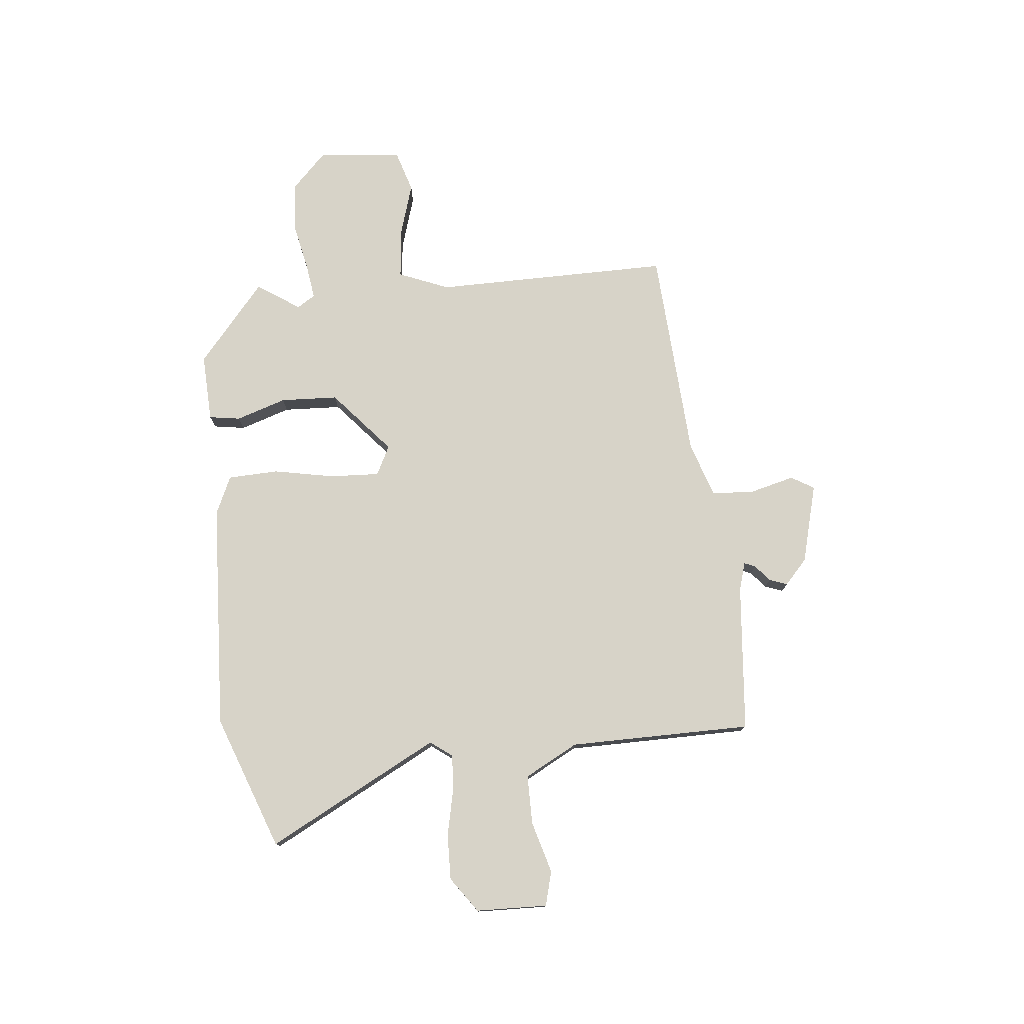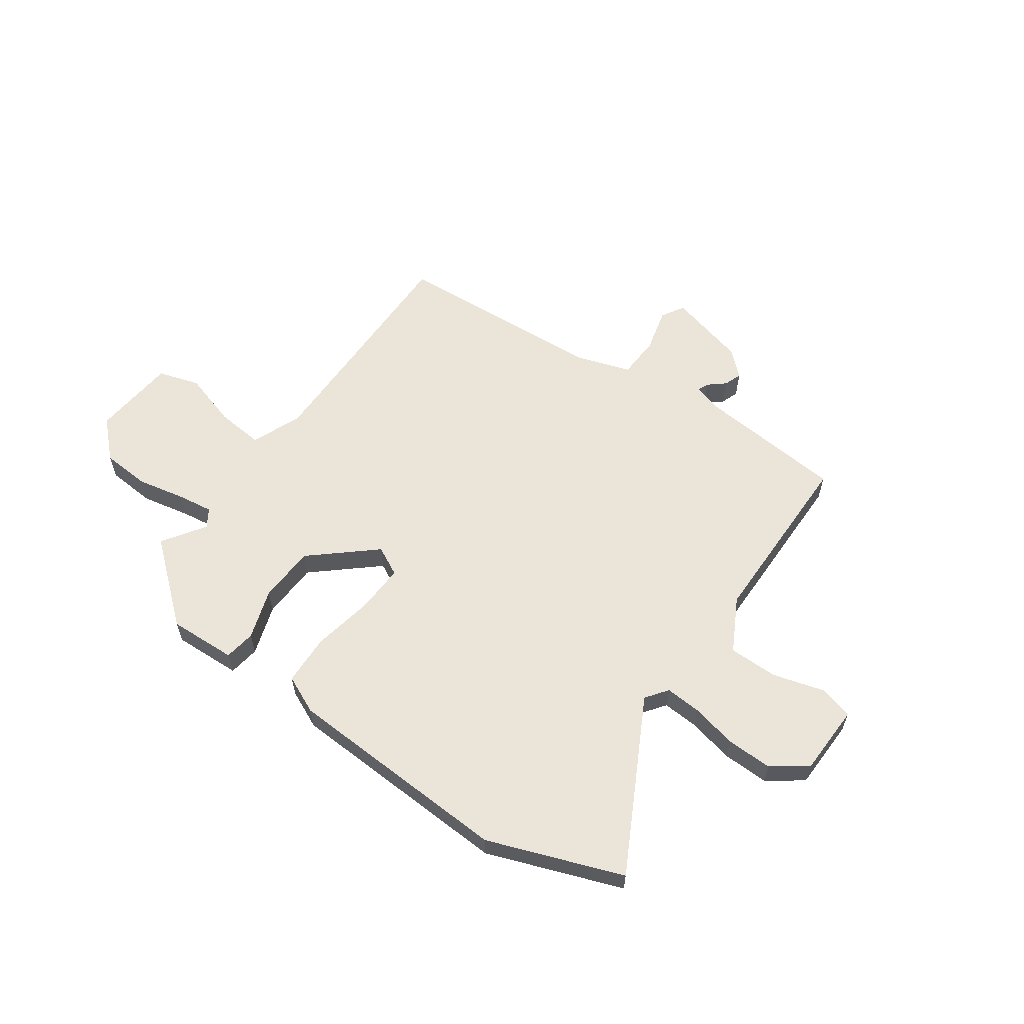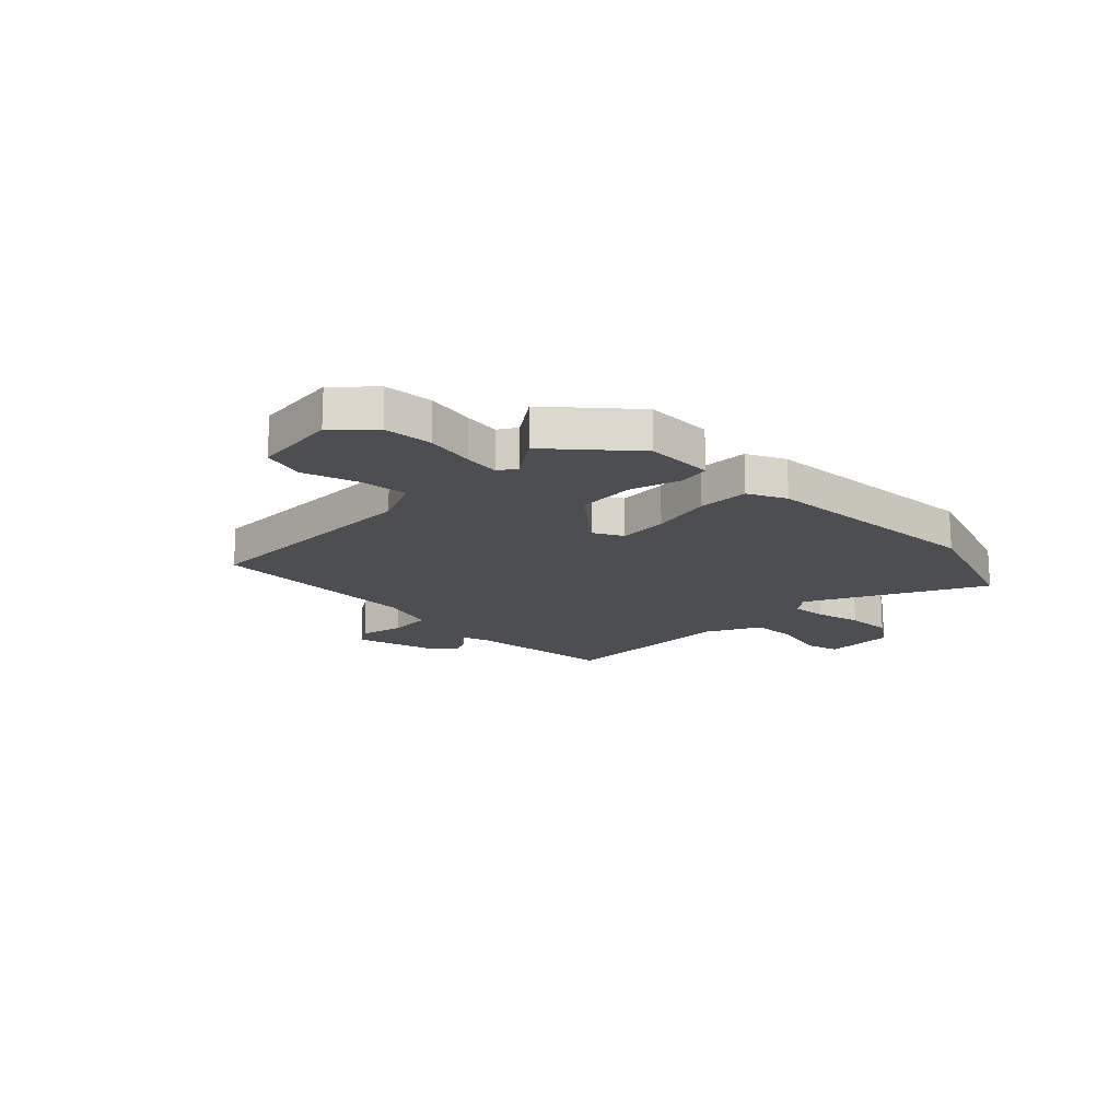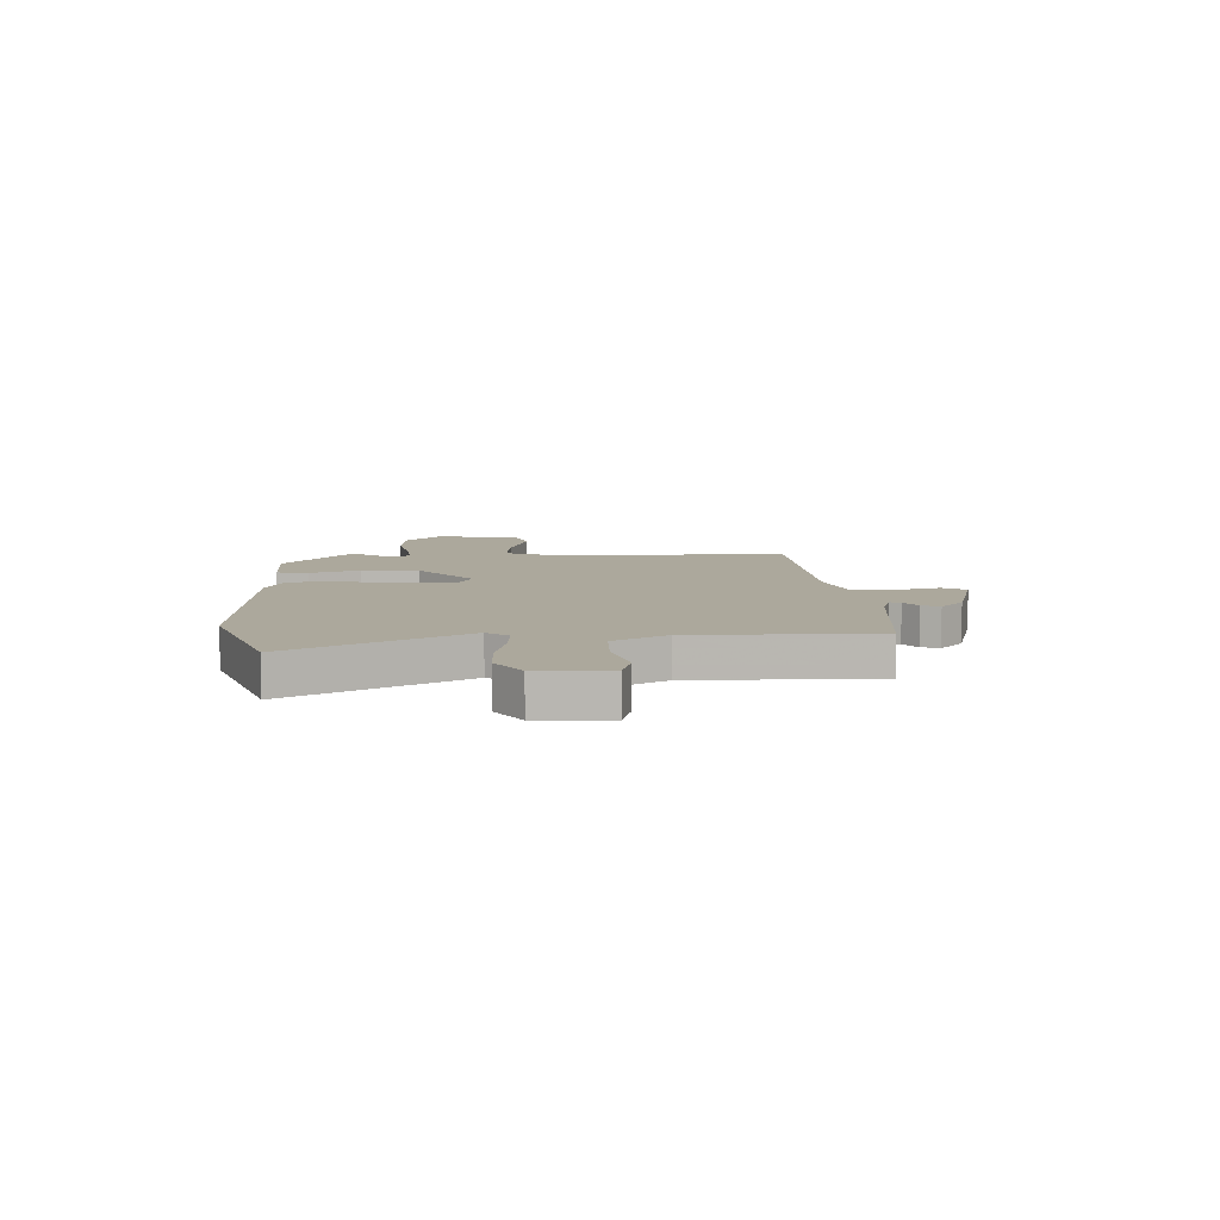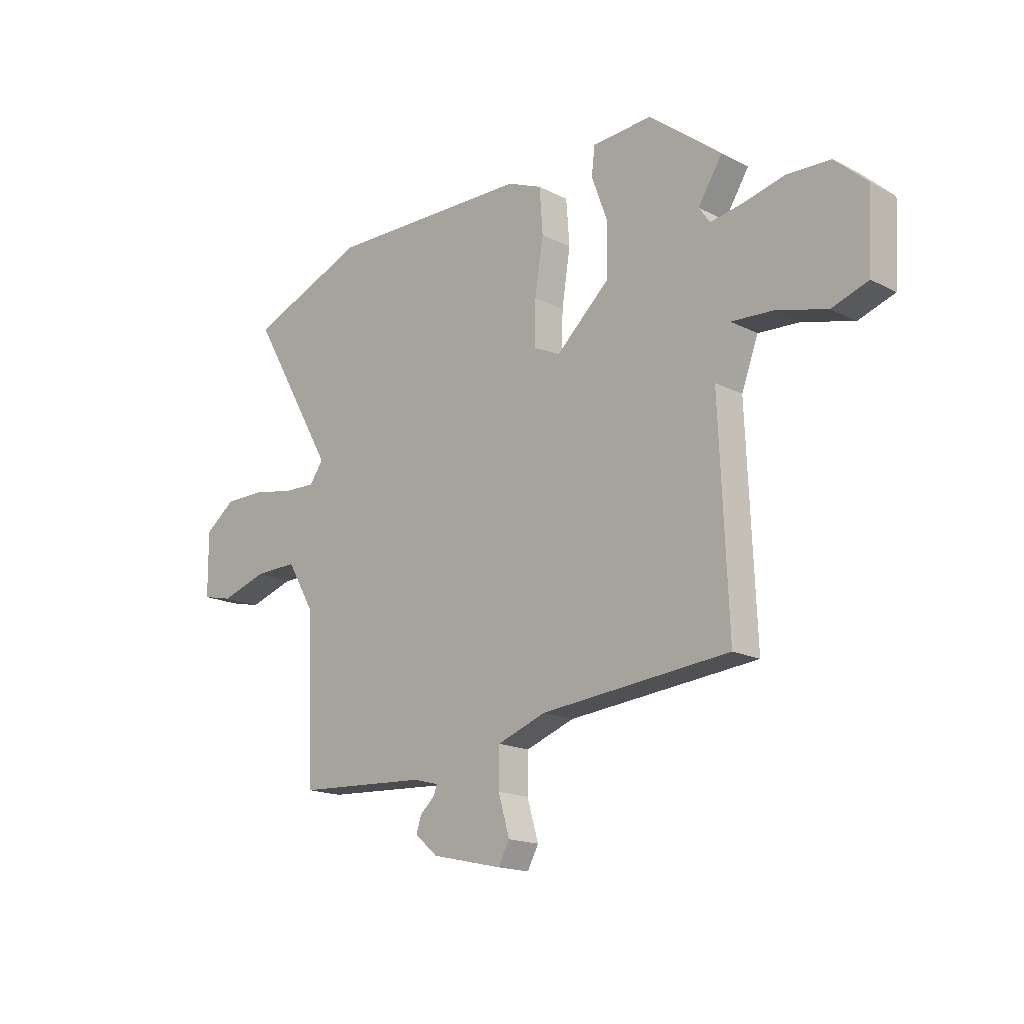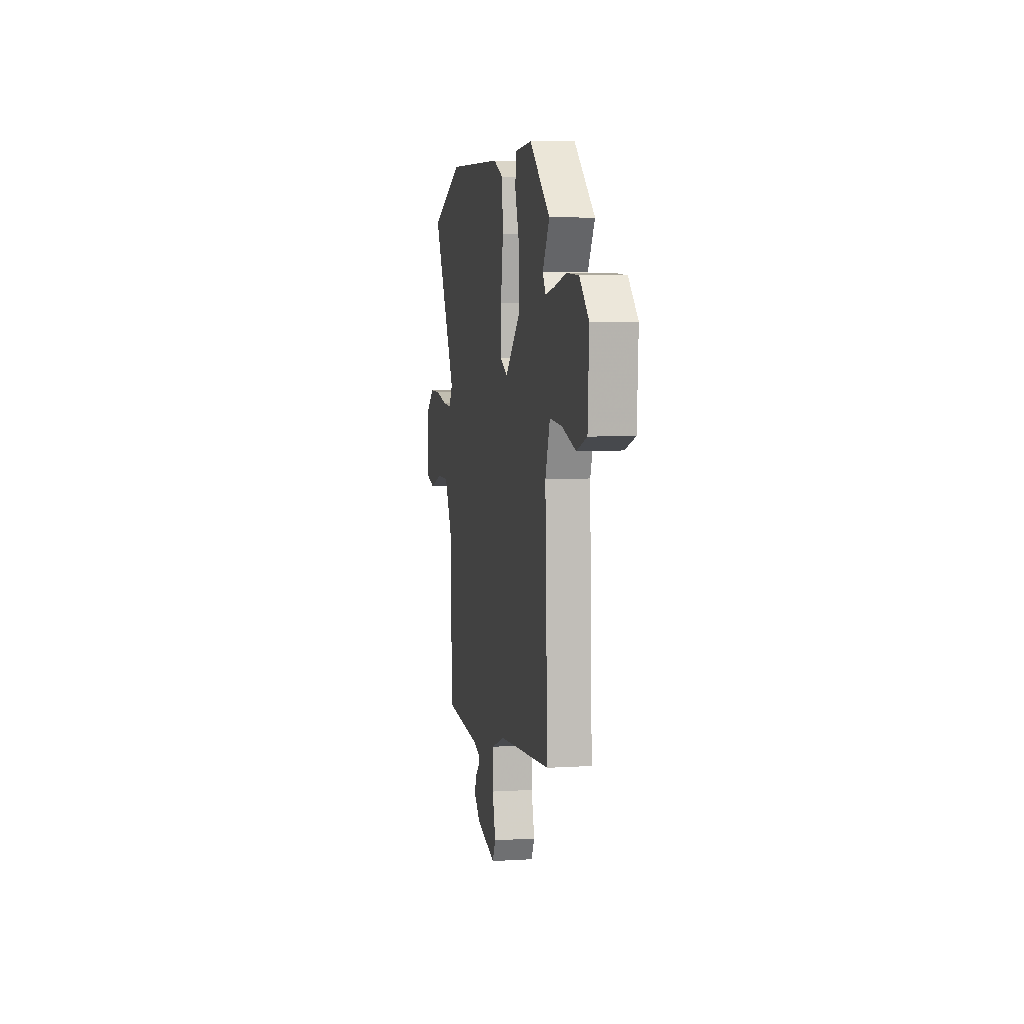
<metadata>
{"format":"obj","ext":"obj","renderer":"f3d","projection":"perspective","resolution":1024,"background":"white","views":[{"elev":76.7,"azim":86.3,"up":"+Y"},{"elev":59.6,"azim":37.2,"up":"+Y"},{"elev":-16.8,"azim":-41.8,"up":"+Y"},{"elev":8.5,"azim":89.9,"up":"+Y"},{"elev":-16.8,"azim":-136.0,"up":"+Z"},{"elev":6.6,"azim":-100.1,"up":"+Z"}]}
</metadata>
<code>
v 0.488 0.07 -0.51
v 0.21 0.07 -0.525
v 0.156 0.07 -0.539
v 0.164 0.07 -0.56
v 0.194 0.07 -0.587
v 0.205 0.07 -0.621
v 0.157 0.07 -0.662
v 0.007 0.07 -0.696
v -0.017 0.07 -0.652
v 0.007 0.07 -0.57
v 0.006 0.07 -0.489
v -0.097 0.07 -0.451
v -0.496 0.07 -0.412
v -0.477 0.07 0.033
v -0.512 0.07 0.129
v -0.602 0.07 0.124
v -0.707 0.07 0.096
v -0.784 0.07 0.123
v -0.793 0.07 0.282
v -0.724 0.07 0.345
v -0.633 0.07 0.348
v -0.543 0.07 0.326
v -0.476 0.07 0.314
v -0.453 0.07 0.347
v -0.504 0.07 0.429
v -0.351 0.07 0.549
v -0.224 0.07 0.539
v -0.217 0.07 0.48
v -0.251 0.07 0.387
v -0.25 0.07 0.279
v -0.136 0.07 0.173
v -0.08 0.07 0.199
v -0.081 0.07 0.292
v -0.099 0.07 0.407
v -0.092 0.07 0.502
v -0.019 0.07 0.532
v 0.41 0.07 0.537
v 0.659 0.07 0.435
v 0.479 0.07 0.12
v 0.508 0.07 0.078
v 0.576 0.07 0.08
v 0.663 0.07 0.096
v 0.749 0.07 0.095
v 0.813 0.07 0.046
v 0.812 0.07 -0.088
v 0.747 0.07 -0.103
v 0.651 0.07 -0.072
v 0.559 0.07 -0.069
v 0.502 0.07 -0.167
v 0.488 0 -0.51
v 0.21 0 -0.525
v 0.156 0 -0.539
v 0.164 0 -0.56
v 0.194 0 -0.587
v 0.205 0 -0.621
v 0.157 0 -0.662
v 0.007 0 -0.696
v -0.017 0 -0.652
v 0.007 0 -0.57
v 0.006 0 -0.489
v -0.097 0 -0.451
v -0.496 0 -0.412
v -0.477 0 0.033
v -0.512 0 0.129
v -0.602 0 0.124
v -0.707 0 0.096
v -0.784 0 0.123
v -0.793 0 0.282
v -0.724 0 0.345
v -0.633 0 0.348
v -0.543 0 0.326
v -0.476 0 0.314
v -0.453 0 0.347
v -0.504 0 0.429
v -0.351 0 0.549
v -0.224 0 0.539
v -0.217 0 0.48
v -0.251 0 0.387
v -0.25 0 0.279
v -0.136 0 0.173
v -0.08 0 0.199
v -0.081 0 0.292
v -0.099 0 0.407
v -0.092 0 0.502
v -0.019 0 0.532
v 0.41 0 0.537
v 0.659 0 0.435
v 0.479 0 0.12
v 0.508 0 0.078
v 0.576 0 0.08
v 0.663 0 0.096
v 0.749 0 0.095
v 0.813 0 0.046
v 0.812 0 -0.088
v 0.747 0 -0.103
v 0.651 0 -0.072
v 0.559 0 -0.069
v 0.502 0 -0.167
f 45 46 47
f 44 45 47
f 43 44 47
f 42 43 47
f 41 42 47
f 40 41 47 48
f 39 40 48 49
f 37 38 39
f 36 37 39
f 35 36 39
f 34 35 39
f 33 34 39
f 49 1 2
f 39 49 2
f 33 39 2
f 32 33 2
f 27 28 29
f 26 27 29
f 25 26 29
f 24 25 29
f 23 24 29 30
f 20 21 22
f 19 20 22
f 18 19 22
f 17 18 22
f 16 17 22
f 15 16 22 23
f 23 30 31
f 15 23 31
f 14 15 31
f 8 9 10
f 7 8 10
f 6 7 10
f 5 6 10
f 4 5 10
f 3 4 10 11
f 3 11 12
f 2 3 12
f 32 2 12
f 31 32 12
f 12 13 14 31
f 96 95 94
f 96 94 93
f 96 93 92
f 96 92 91
f 96 91 90
f 97 96 90 89
f 98 97 89 88
f 88 87 86
f 88 86 85
f 88 85 84
f 88 84 83
f 88 83 82
f 51 50 98
f 51 98 88
f 51 88 82
f 51 82 81
f 78 77 76
f 78 76 75
f 78 75 74
f 78 74 73
f 79 78 73 72
f 71 70 69
f 71 69 68
f 71 68 67
f 71 67 66
f 71 66 65
f 72 71 65 64
f 80 79 72
f 80 72 64
f 80 64 63
f 59 58 57
f 59 57 56
f 59 56 55
f 59 55 54
f 59 54 53
f 60 59 53 52
f 61 60 52
f 61 52 51
f 61 51 81
f 61 81 80
f 80 63 62 61
f 1 50 51 2
f 2 51 52 3
f 3 52 53 4
f 4 53 54 5
f 5 54 55 6
f 6 55 56 7
f 7 56 57 8
f 8 57 58 9
f 9 58 59 10
f 10 59 60 11
f 11 60 61 12
f 12 61 62 13
f 13 62 63 14
f 14 63 64 15
f 15 64 65 16
f 16 65 66 17
f 17 66 67 18
f 18 67 68 19
f 19 68 69 20
f 20 69 70 21
f 21 70 71 22
f 22 71 72 23
f 23 72 73 24
f 24 73 74 25
f 25 74 75 26
f 26 75 76 27
f 27 76 77 28
f 28 77 78 29
f 29 78 79 30
f 30 79 80 31
f 31 80 81 32
f 32 81 82 33
f 33 82 83 34
f 34 83 84 35
f 35 84 85 36
f 36 85 86 37
f 37 86 87 38
f 38 87 88 39
f 39 88 89 40
f 40 89 90 41
f 41 90 91 42
f 42 91 92 43
f 43 92 93 44
f 44 93 94 45
f 45 94 95 46
f 46 95 96 47
f 47 96 97 48
f 48 97 98 49
f 49 98 50 1

</code>
